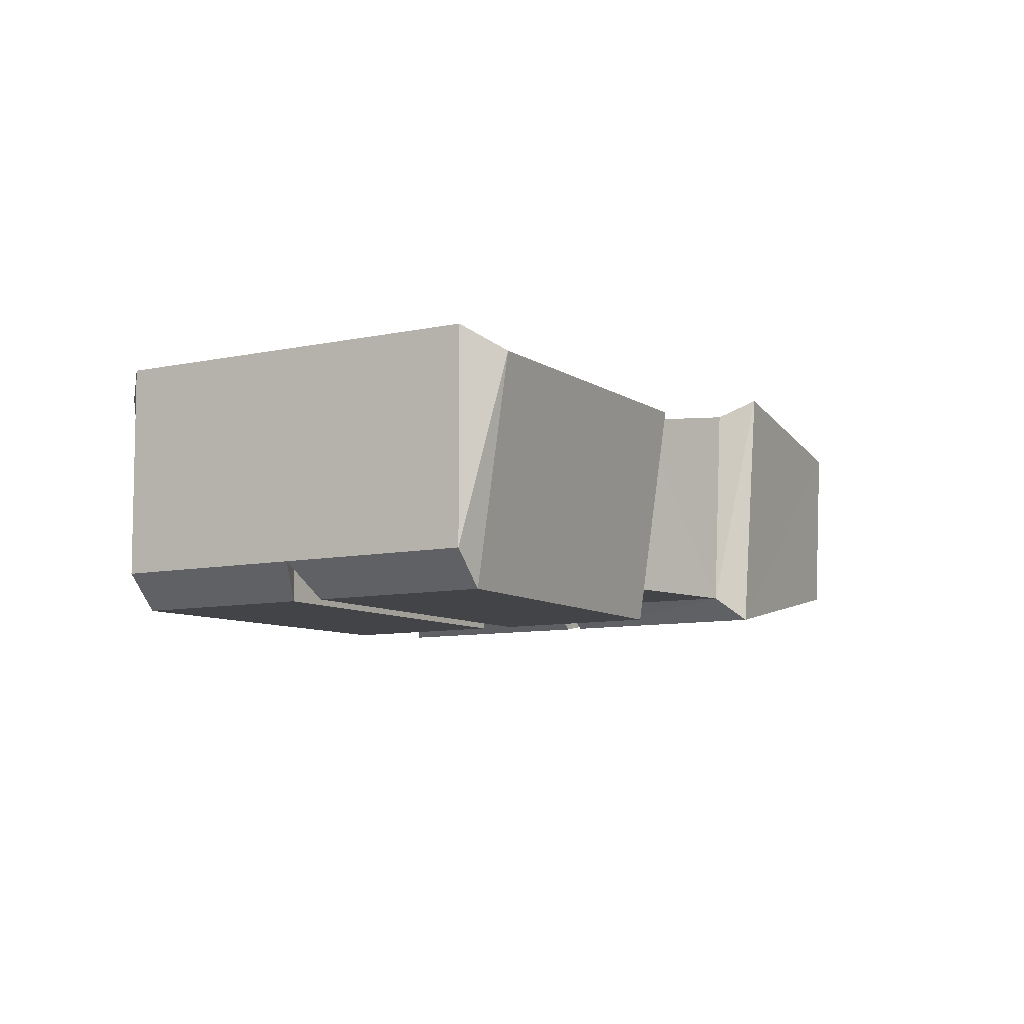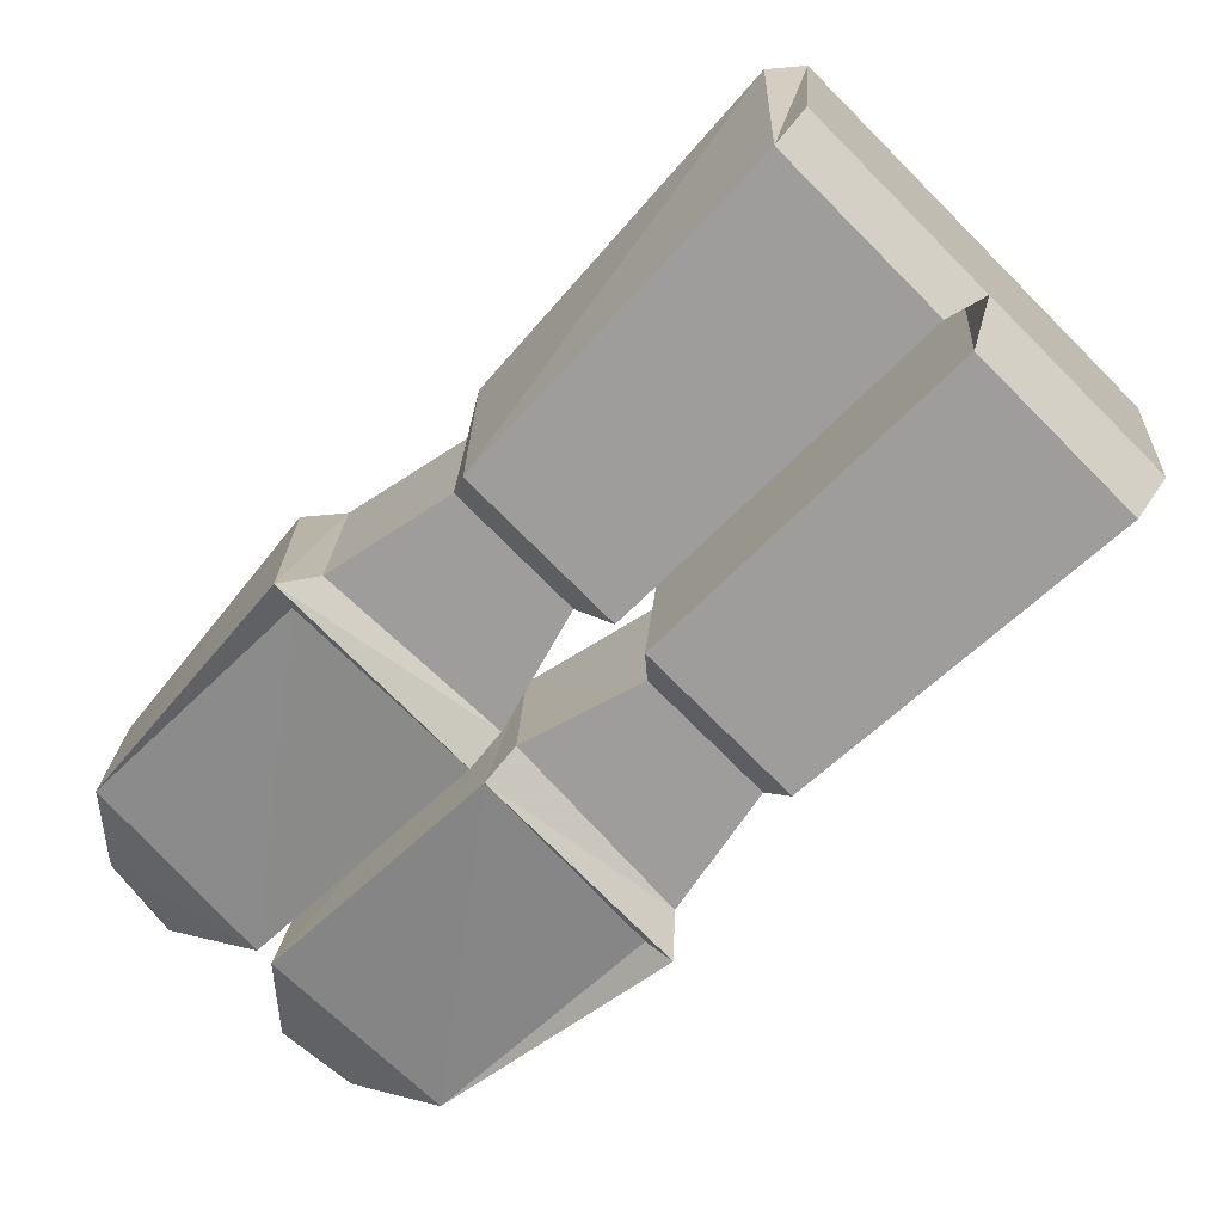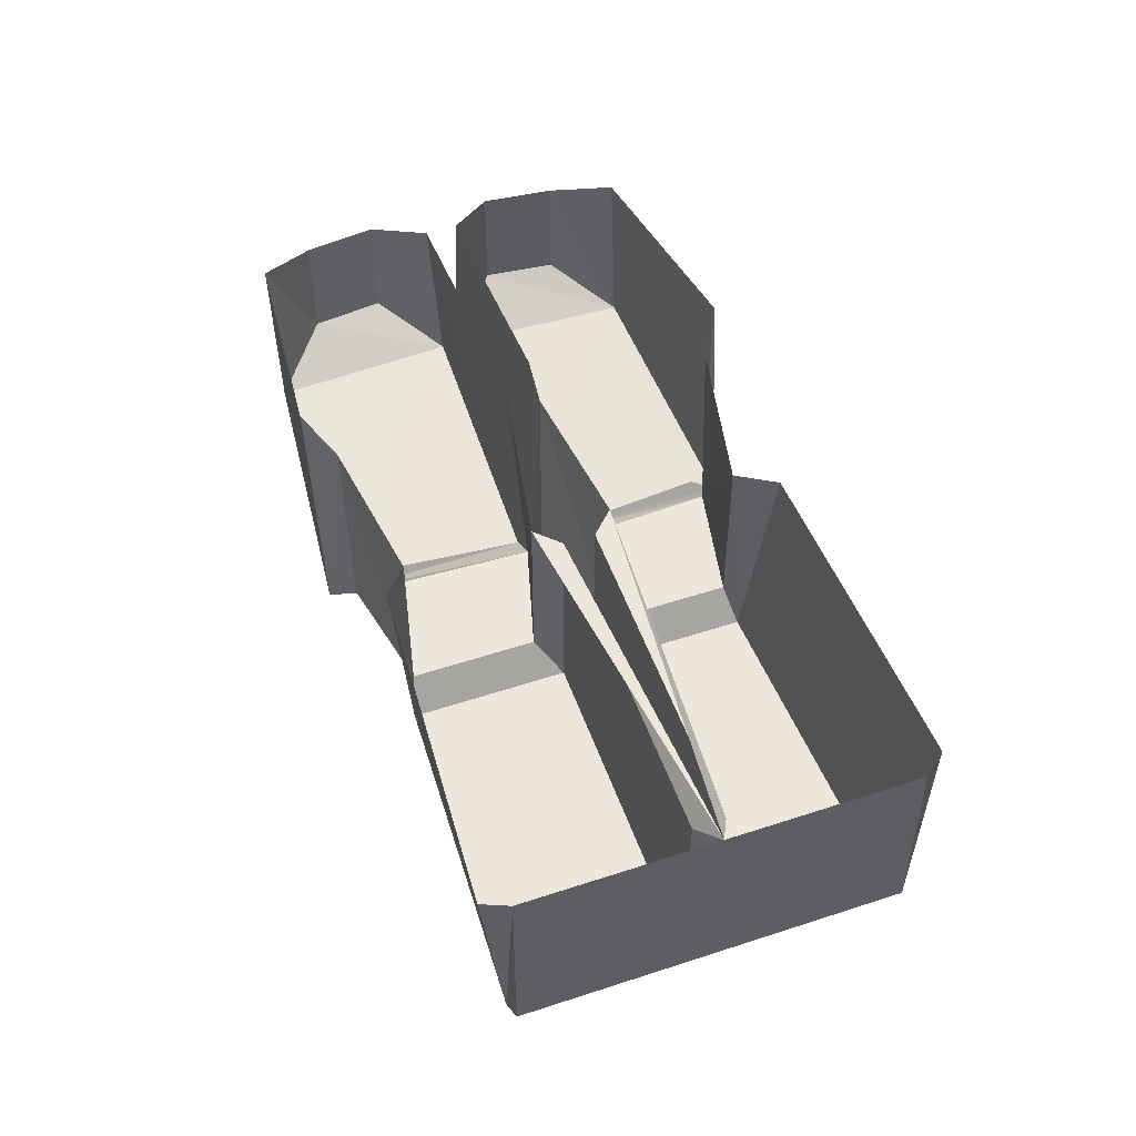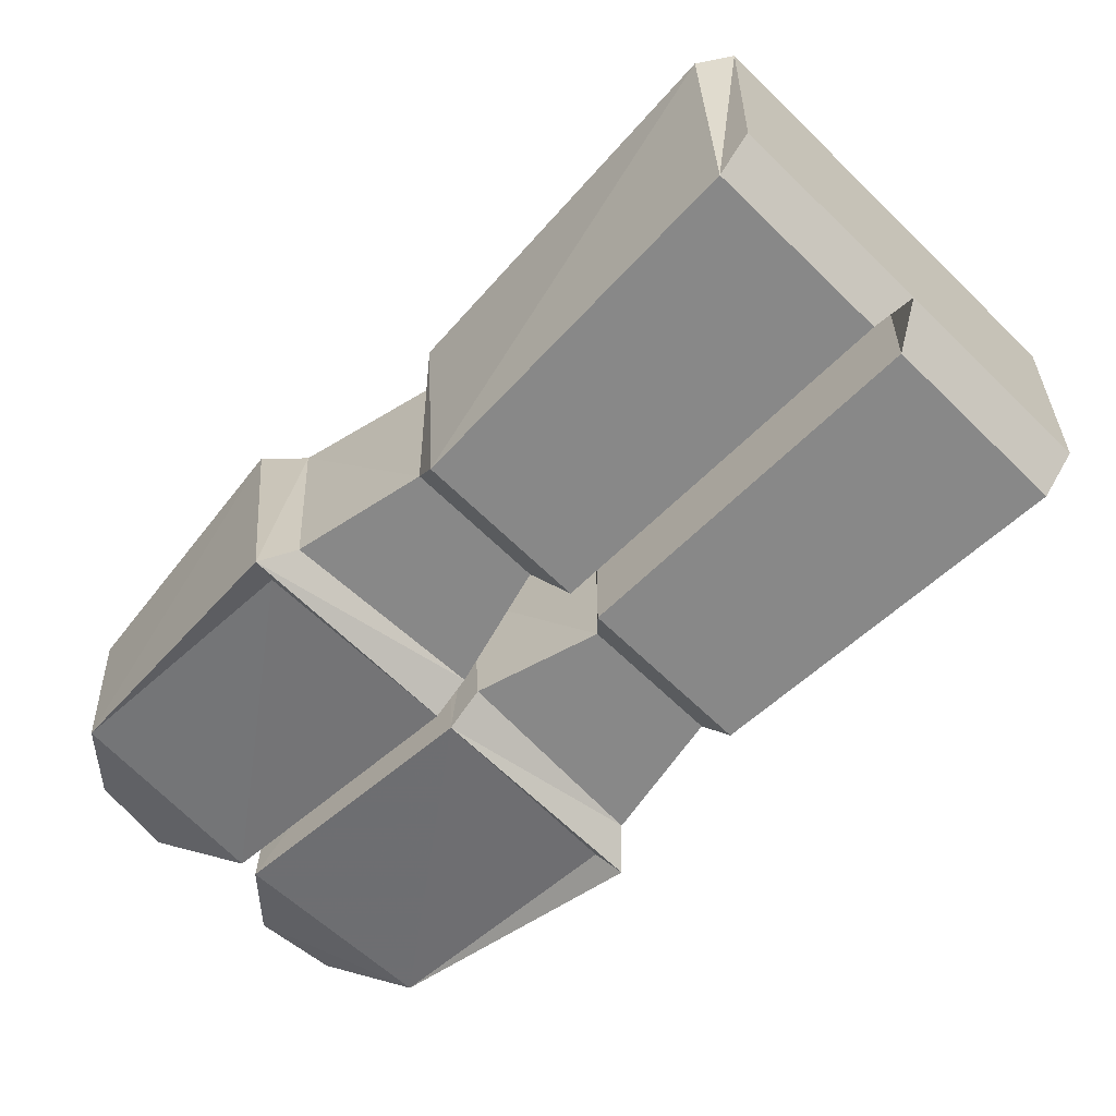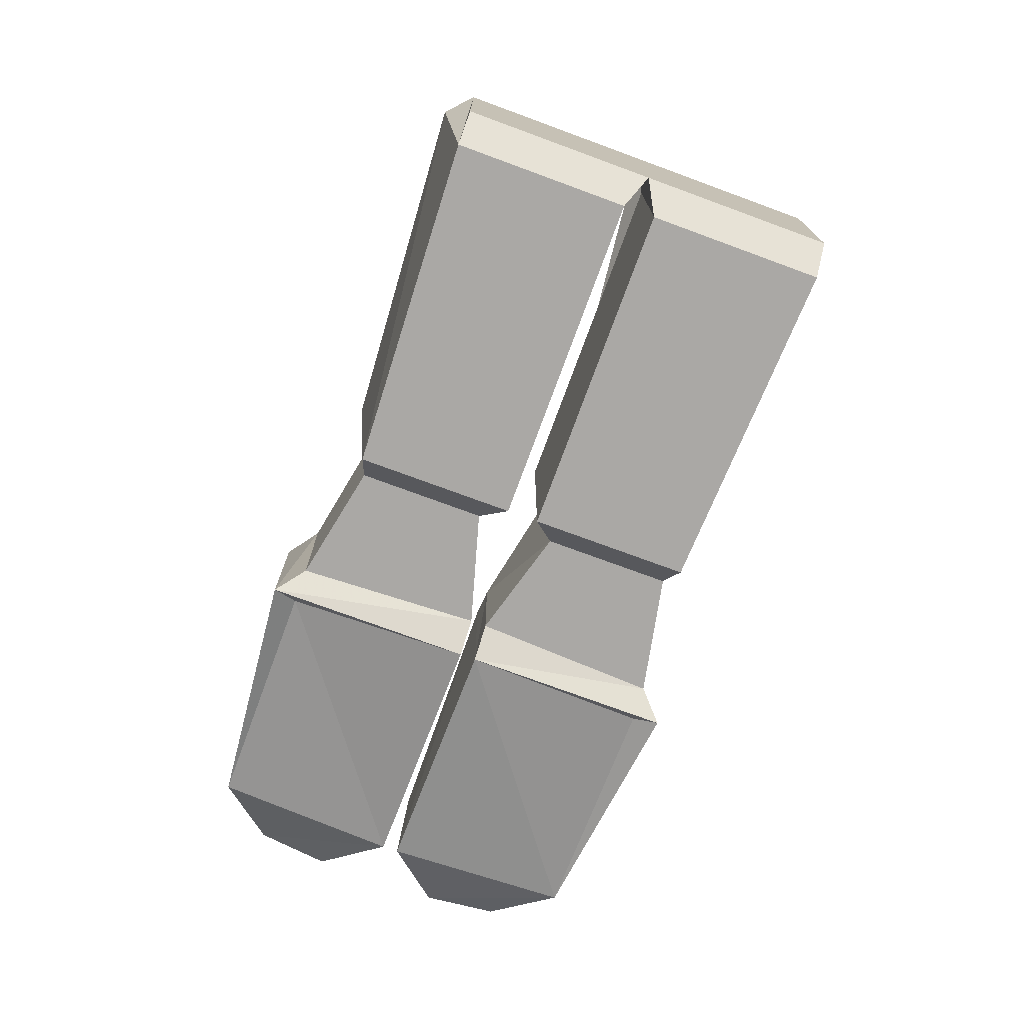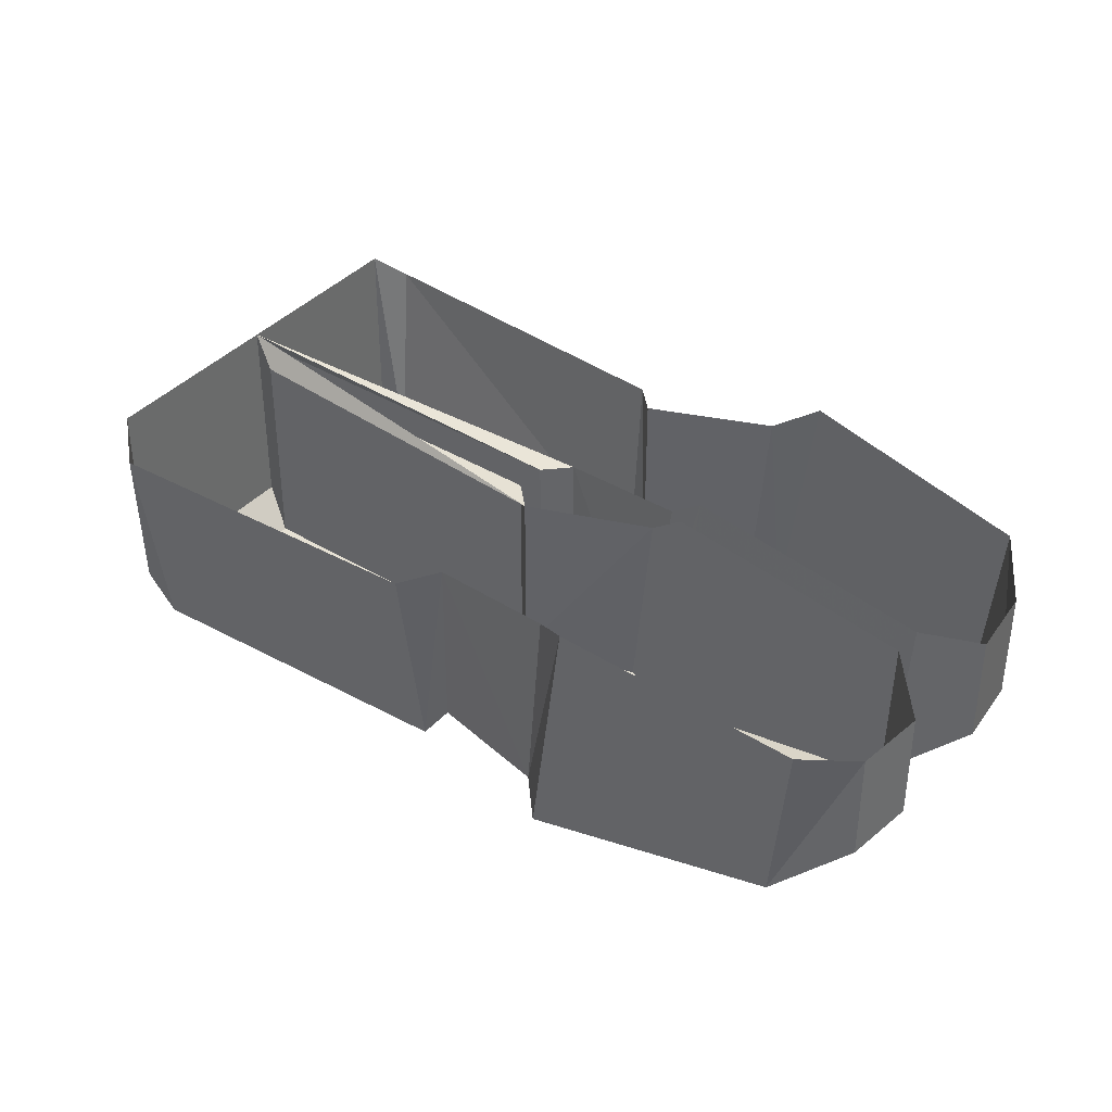
<metadata>
{"format":"obj","ext":"obj","renderer":"f3d","projection":"perspective","resolution":1024,"background":"white","views":[{"elev":-8.3,"azim":76.8,"up":"+Y"},{"elev":18.7,"azim":3.8,"up":"+Z"},{"elev":52.5,"azim":25.4,"up":"+Y"},{"elev":27.2,"azim":0.4,"up":"+Z"},{"elev":-75.1,"azim":24.8,"up":"+Y"},{"elev":39.0,"azim":172.2,"up":"+Y"}]}
</metadata>
<code>
o item/splitbark_legs/base
v 0 -21 -21
v -2 -21 -4
v -11 -21 -9
v -13 -23 -11
v 0 -23 -24
v -2 -1 -26
v -1 -3 -22
v 6 -5 -12
v 6 -21 -12
v -2 -24 -1
v -2 -5 -4
v -12 -3 -11
v -14 -1 -13
v -29 -19 -27
v -17 -19 -38
v -2 -22 -23
v -18 -4 -39
v -12 -21 -8
v -7 -21 1
v -15 -21 9
v -24 -21 3
v -27 -23 3
v -14 -23 -10
v -16 -1 -11
v -14 -3 -9
v -7 -5 1
v -4 -5 1
v -4 -24 1
v -14 -24 11
v -15 -5 12
v -15 -5 9
v -25 -3 2
v -29 -1 1
v -41 -19 -14
v -26 -22 1
v -30 -19 -26
v -31 -4 -26
v 19 -5 20
v 20 -3 23
v -2 -5 -1
v 19 -24 20
v 20 -21 23
v 17 -24 22
v 17 -5 22
v 30 -24 9
v 32 -21 11
v 32 -3 11
v 8 -21 35
v 6 -24 33
v 32 -5 7
v 10 -5 -13
v 8 -24 -11
v 8 -3 35
v 5 -5 35
v -29 -6 -34
v -24 -6 -38
v -24 -16 -38
v -29 -16 -34
v -29 -4 -28
v -41 -6 -21
v -37 -6 -26
v -37 -16 -26
v -41 -16 -21
v -42 -4 -15
f 1 2 3
f 1 3 4
f 1 4 5
f 1 5 6
f 1 6 7
f 1 7 8
f 1 8 9
f 1 9 2
f 2 9 10
f 2 10 11
f 2 11 12
f 2 12 3
f 3 12 4
f 4 12 13
f 4 13 14
f 4 14 15
f 4 15 16
f 4 16 5
f 5 16 15
f 5 15 17
f 5 17 6
f 18 19 20
f 18 20 21
f 18 21 22
f 18 22 23
f 18 23 24
f 18 24 25
f 18 25 26
f 18 26 19
f 19 26 27
f 19 27 28
f 19 28 29
f 19 29 20
f 20 29 30
f 20 30 31
f 20 31 32
f 20 32 21
f 21 32 22
f 22 32 33
f 22 33 34
f 22 34 35
f 22 35 23
f 23 35 36
f 23 36 37
f 23 37 24
f 38 39 11
f 38 11 40
f 38 40 41
f 38 41 42
f 38 42 39
f 39 42 43
f 39 43 44
f 39 44 27
f 39 27 26
f 42 41 45
f 42 45 46
f 42 46 47
f 42 47 39
f 42 39 48
f 42 48 43
f 43 48 49
f 43 49 28
f 43 28 44
f 44 28 27
f 50 47 46
f 50 46 45
f 50 45 51
f 51 45 52
f 51 52 8
f 8 52 9
f 9 52 10
f 10 52 41
f 10 41 40
f 10 40 11
f 52 45 41
f 49 48 53
f 49 53 54
f 49 54 29
f 49 29 28
f 29 54 30
f 55 56 57
f 55 57 58
f 55 58 59
f 59 58 14
f 59 14 13
f 60 61 62
f 60 62 63
f 60 63 64
f 64 63 34
f 64 34 33
f 36 34 63
f 36 63 62
f 36 62 61
f 36 61 37
f 36 35 34
f 15 57 56
f 15 56 17
f 58 57 15
f 58 15 14
f 48 39 53

</code>
